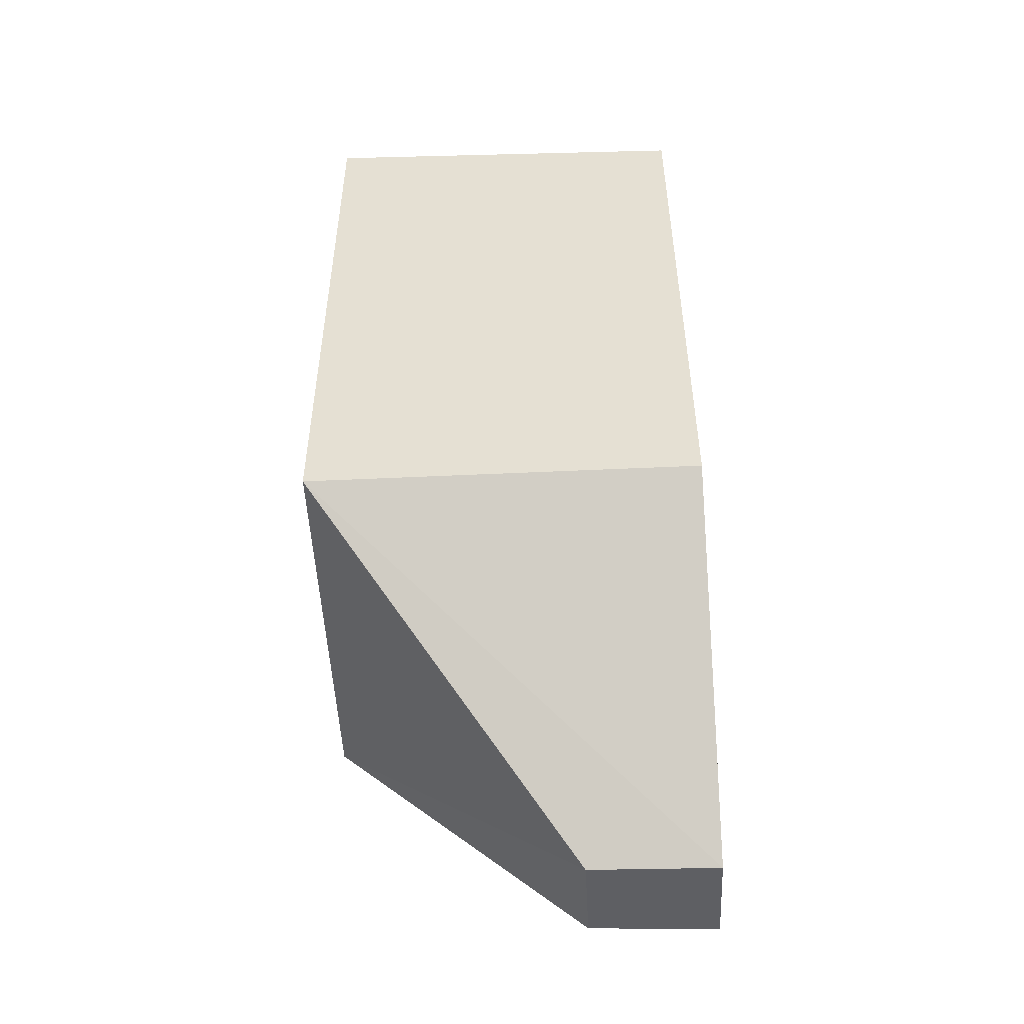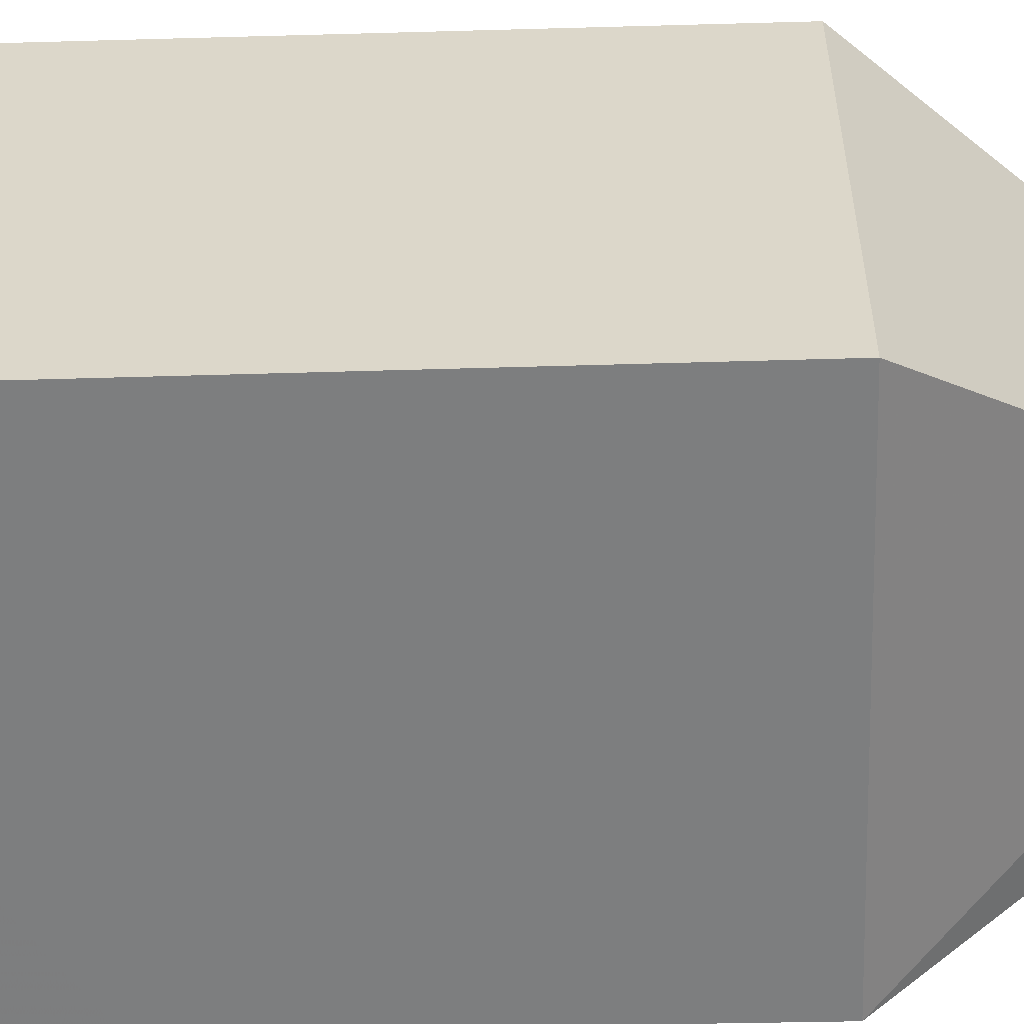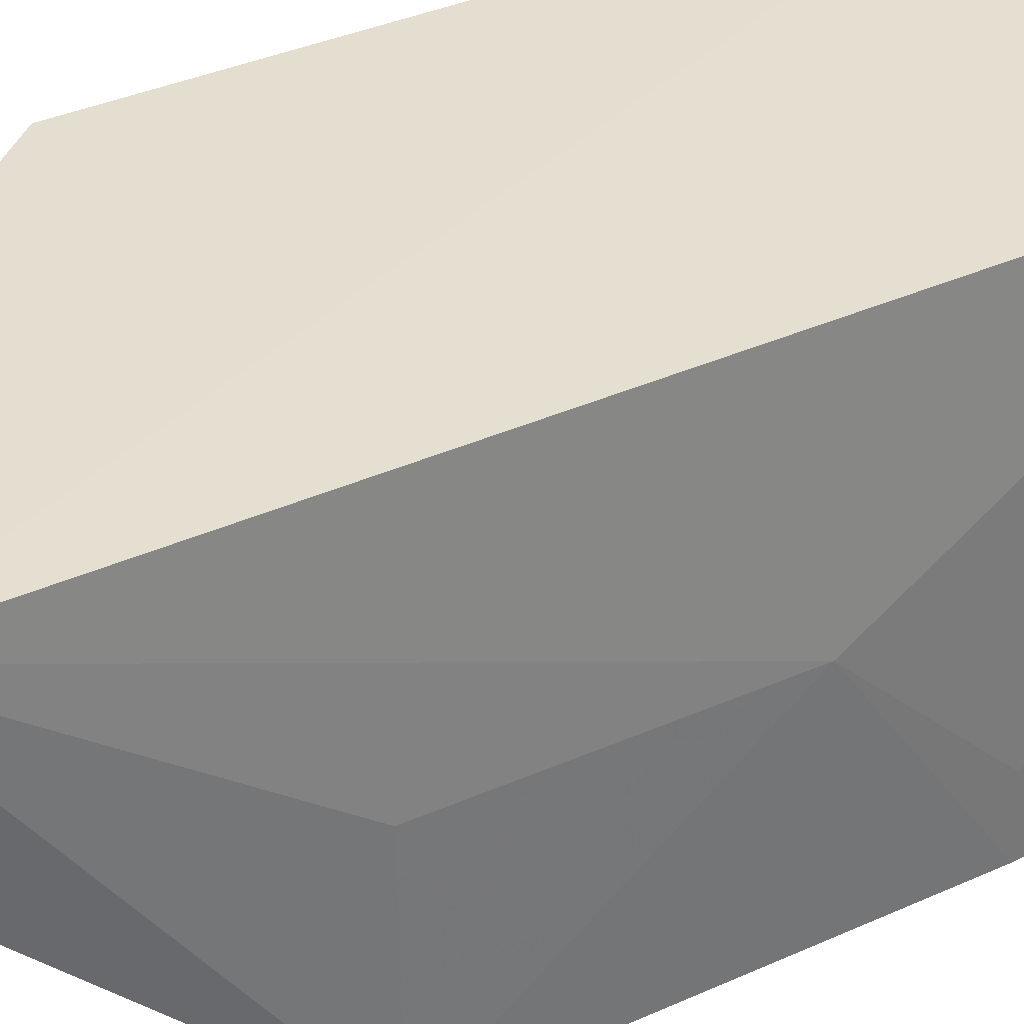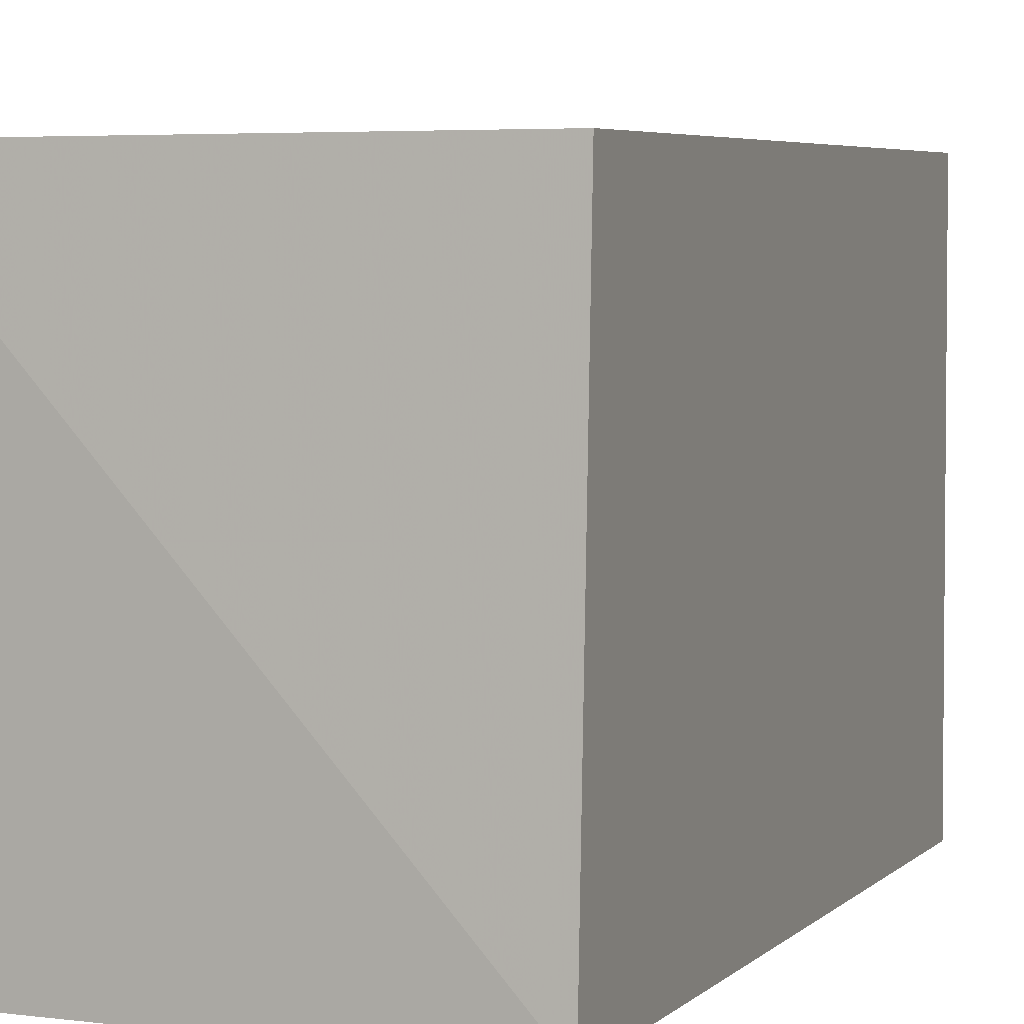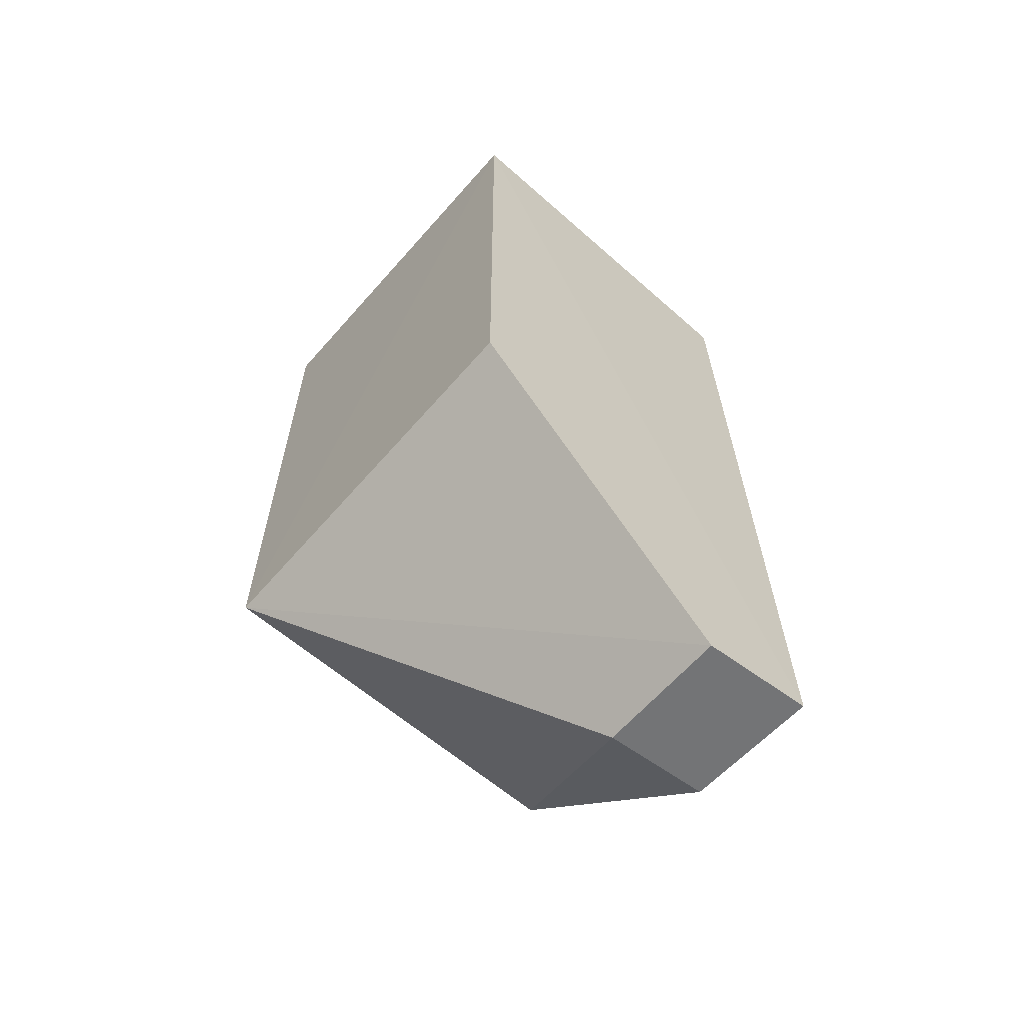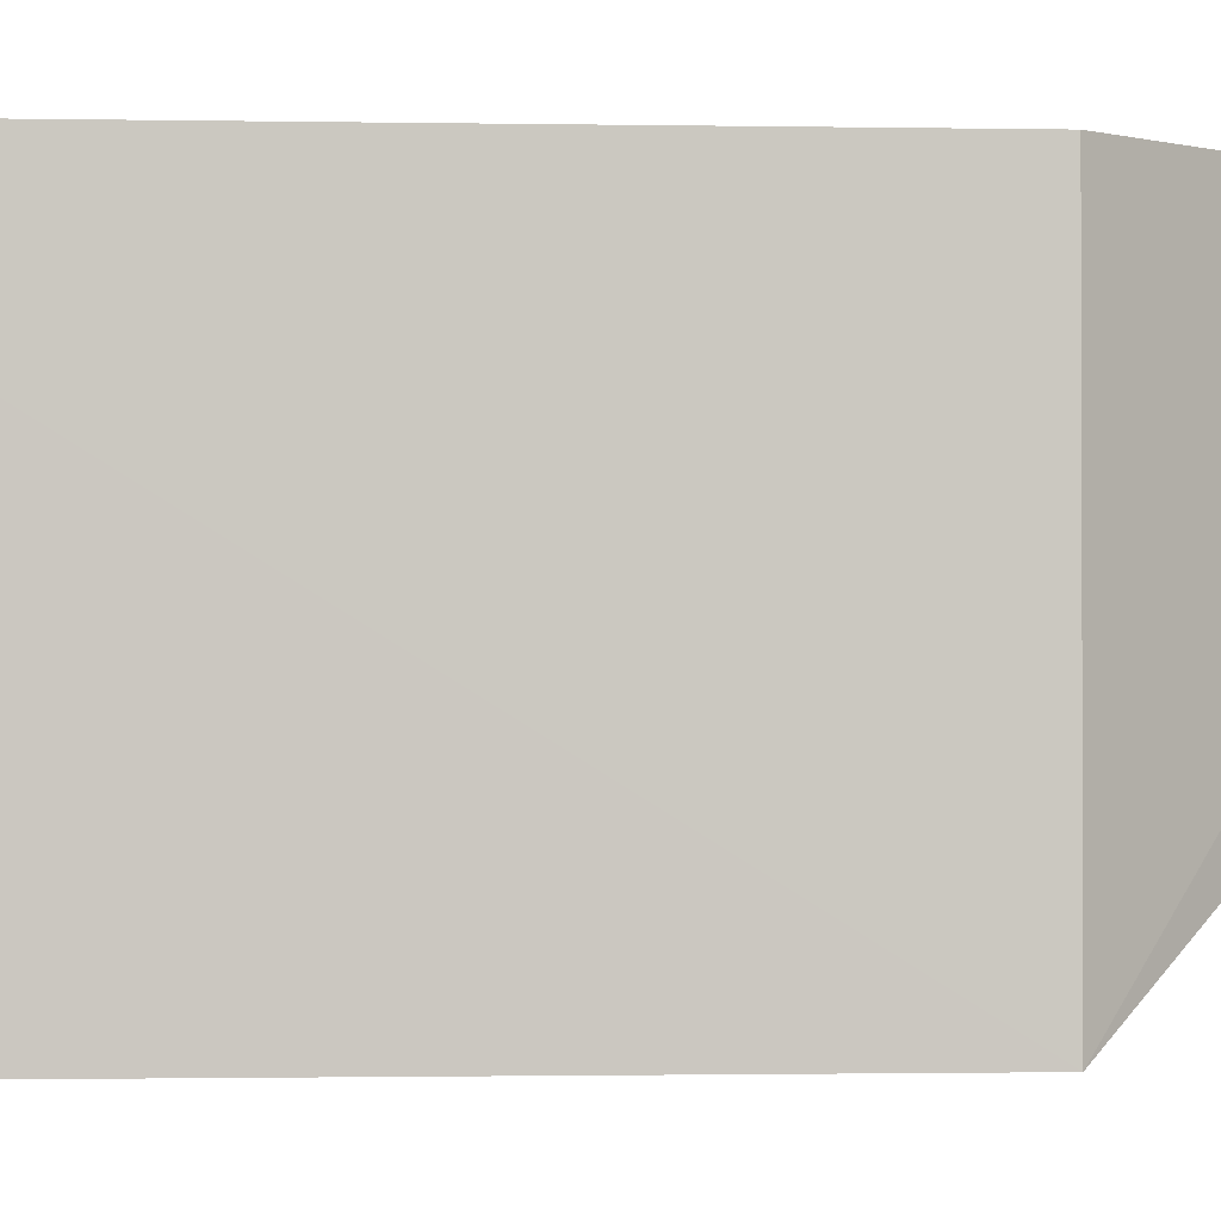
<metadata>
{"format":"obj","ext":"obj","renderer":"f3d","projection":"perspective","resolution":1024,"background":"white","views":[{"elev":-50.5,"azim":-87.1,"up":"+Y"},{"elev":-59.1,"azim":-88.3,"up":"+Z"},{"elev":36.6,"azim":60.0,"up":"+Z"},{"elev":4.2,"azim":-160.2,"up":"+Z"},{"elev":-62.8,"azim":-40.8,"up":"+Y"},{"elev":-1.5,"azim":-95.0,"up":"+Z"}]}
</metadata>
<code>
v 0.1626 0.03611 0.1391
v 0.1634 -0.03184 0.1394
v 0.1651 -0.01075 0.1087
v 0.1345 0.03932 0.1088
v 0.1345 -0.01088 0.1392
v 0.1635 0.03597 0.1088
v 0.1647 0.009244 0.124
v 0.1344 0.03795 0.1392
v 0.1345 -0.01088 0.1089
v 0.1647 -0.01077 0.124
v 0.1647 0.01935 0.1138
v 0.1545 -0.03296 0.1293
v 0.1648 0.01936 0.1087
v 0.163 -0.03162 0.1293
v 0.1544 -0.03326 0.1393
f 6 4 1
f 7 1 2
f 8 5 2
f 8 2 1
f 8 1 4
f 9 4 3
f 9 8 4
f 9 5 8
f 10 7 2
f 10 2 3
f 10 3 7
f 11 6 1
f 11 1 7
f 12 9 3
f 13 11 7
f 13 7 3
f 13 6 11
f 13 3 4
f 13 4 6
f 14 12 3
f 14 3 2
f 15 2 5
f 15 5 9
f 15 9 12
f 15 14 2
f 15 12 14

</code>
